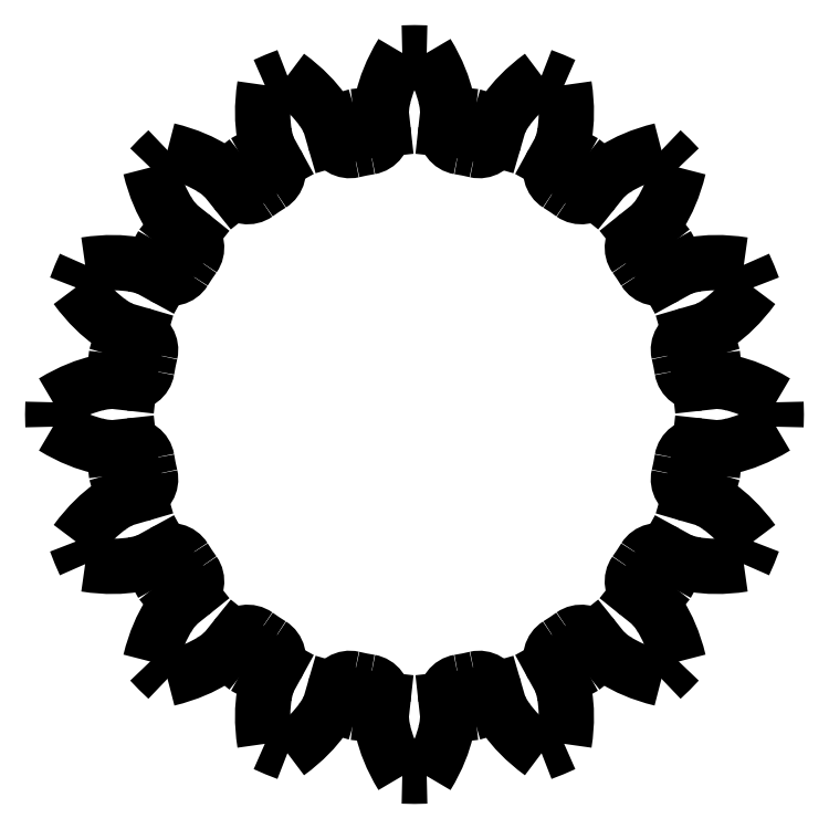
<metadata>
{"format":"dxf","ext":"dxf","renderer":"ezdxf+matplotlib","layout":"modelspace","background":"white","min_lineweight":24,"dpi":150}
</metadata>
<code>
0
SECTION
2
ENTITIES
0
ARC
8
Spur
10
-2e-10
20
-2e-10
30
0
40
6.75
50
347
51
350.5
0
ARC
8
Spur
10
7.052
20
-1.18
30
0
40
0.4
50
83.71
51
170.5
0
LINE
8
Spur
10
7.096
20
-0.7827
30
0
11
7.489
21
-0.8261
31
0
0
SPLINE
8
Spur
70
     8
71
     3
72
     8
73
     4
74
     0
40
0
40
0
40
0
40
0
40
1
40
1
40
1
40
1
10
7.489
20
-0.8261
30
0
10
7.533
20
-0.828
30
0
10
7.666
20
-0.828
30
0
10
7.889
20
-0.7776
30
0
0
SPLINE
8
Spur
70
     8
71
     3
72
     8
73
     4
74
     0
40
0
40
0
40
0
40
0
40
1
40
1
40
1
40
1
10
7.889
20
-0.7776
30
0
10
8.153
20
-0.7172
30
0
10
8.533
20
-0.5858
30
0
10
8.996
20
-0.3043
30
0
0
ARC
8
Spur
10
0
20
0
30
0
40
9.001
50
358.1
51
1.937
0
SPLINE
8
Spur
70
     8
71
     3
72
     8
73
     4
74
     0
40
0
40
0
40
0
40
0
40
1
40
1
40
1
40
1
10
8.996
20
0.3043
30
0
10
8.533
20
0.5858
30
0
10
8.153
20
0.7172
30
0
10
7.889
20
0.7776
30
0
0
SPLINE
8
Spur
70
     8
71
     3
72
     8
73
     4
74
     0
40
0
40
0
40
0
40
0
40
1
40
1
40
1
40
1
10
7.889
20
0.7776
30
0
10
7.666
20
0.828
30
0
10
7.533
20
0.828
30
0
10
7.489
20
0.8261
30
0
0
LINE
8
Spur
10
7.489
20
0.8261
30
0
11
7.096
21
0.7827
31
0
0
ARC
8
Spur
10
7.052
20
1.18
30
0
40
0.4
50
189.5
51
276.3
0
ARC
8
Spur
10
2e-10
20
-1.4e-09
30
0
40
6.75
50
9.502
51
13
0
ARC
8
Spur
10
6.967
20
1.608
30
0
40
0.4
50
106.2
51
193
0
LINE
8
Spur
10
6.855
20
1.992
30
0
11
7.235
21
2.103
31
0
0
SPLINE
8
Spur
70
     8
71
     3
72
     8
73
     4
74
     0
40
0
40
0
40
0
40
0
40
1
40
1
40
1
40
1
10
7.235
20
2.103
30
0
10
7.277
20
2.118
30
0
10
7.399
20
2.169
30
0
10
7.586
20
2.301
30
0
0
SPLINE
8
Spur
70
     8
71
     3
72
     8
73
     4
74
     0
40
0
40
0
40
0
40
0
40
1
40
1
40
1
40
1
10
7.586
20
2.301
30
0
10
7.807
20
2.458
30
0
10
8.108
20
2.724
30
0
10
8.428
20
3.161
30
0
0
ARC
8
Spur
10
4e-10
20
-1e-09
30
0
40
9.001
50
20.56
51
24.44
0
SPLINE
8
Spur
70
     8
71
     3
72
     8
73
     4
74
     0
40
0
40
0
40
0
40
0
40
1
40
1
40
1
40
1
10
8.195
20
3.724
30
0
10
7.66
20
3.807
30
0
10
7.258
20
3.783
30
0
10
6.991
20
3.737
30
0
0
SPLINE
8
Spur
70
     8
71
     3
72
     8
73
     4
74
     0
40
0
40
0
40
0
40
0
40
1
40
1
40
1
40
1
10
6.991
20
3.737
30
0
10
6.766
20
3.699
30
0
10
6.643
20
3.648
30
0
10
6.603
20
3.629
30
0
0
LINE
8
Spur
10
6.603
20
3.629
30
0
11
6.256
21
3.439
31
0
0
ARC
8
Spur
10
6.063
20
3.789
30
0
40
0.4
50
212
51
298.8
0
ARC
8
Spur
10
-4e-10
20
3e-10
30
0
40
6.75
50
32
51
35.5
0
ARC
8
Spur
10
5.821
20
4.152
30
0
40
0.4
50
128.7
51
215.5
0
LINE
8
Spur
10
5.571
20
4.464
30
0
11
5.88
21
4.711
31
0
0
SPLINE
8
Spur
70
     8
71
     3
72
     8
73
     4
74
     0
40
0
40
0
40
0
40
0
40
1
40
1
40
1
40
1
10
5.88
20
4.711
30
0
10
5.912
20
4.741
30
0
10
6.006
20
4.835
30
0
10
6.128
20
5.028
30
0
0
SPLINE
8
Spur
70
     8
71
     3
72
     8
73
     4
74
     0
40
0
40
0
40
0
40
0
40
1
40
1
40
1
40
1
10
6.128
20
5.028
30
0
10
6.272
20
5.258
30
0
10
6.448
20
5.62
30
0
10
6.576
20
6.146
30
0
0
ARC
8
Spur
10
0
20
0
30
0
40
9.001
50
43.06
51
46.94
0
SPLINE
8
Spur
70
     8
71
     3
72
     8
73
     4
74
     0
40
0
40
0
40
0
40
0
40
1
40
1
40
1
40
1
10
6.146
20
6.576
30
0
10
5.62
20
6.448
30
0
10
5.258
20
6.272
30
0
10
5.028
20
6.128
30
0
0
SPLINE
8
Spur
70
     8
71
     3
72
     8
73
     4
74
     0
40
0
40
0
40
0
40
0
40
1
40
1
40
1
40
1
10
5.028
20
6.128
30
0
10
4.835
20
6.006
30
0
10
4.741
20
5.912
30
0
10
4.711
20
5.88
30
0
0
LINE
8
Spur
10
4.711
20
5.88
30
0
11
4.464
21
5.571
31
0
0
ARC
8
Spur
10
4.152
20
5.821
30
0
40
0.4
50
234.5
51
321.3
0
ARC
8
Spur
10
4e-10
20
-3e-10
30
0
40
6.75
50
54.5
51
58
0
ARC
8
Spur
10
3.789
20
6.063
30
0
40
0.4
50
151.2
51
238
0
LINE
8
Spur
10
3.439
20
6.256
30
0
11
3.629
21
6.603
31
0
0
SPLINE
8
Spur
70
     8
71
     3
72
     8
73
     4
74
     0
40
0
40
0
40
0
40
0
40
1
40
1
40
1
40
1
10
3.629
20
6.603
30
0
10
3.648
20
6.643
30
0
10
3.699
20
6.766
30
0
10
3.737
20
6.991
30
0
0
SPLINE
8
Spur
70
     8
71
     3
72
     8
73
     4
74
     0
40
0
40
0
40
0
40
0
40
1
40
1
40
1
40
1
10
3.737
20
6.991
30
0
10
3.783
20
7.258
30
0
10
3.807
20
7.66
30
0
10
3.724
20
8.195
30
0
0
ARC
8
Spur
10
-1e-09
20
4e-10
30
0
40
9.001
50
65.56
51
69.44
0
SPLINE
8
Spur
70
     8
71
     3
72
     8
73
     4
74
     0
40
0
40
0
40
0
40
0
40
1
40
1
40
1
40
1
10
3.161
20
8.428
30
0
10
2.724
20
8.108
30
0
10
2.458
20
7.807
30
0
10
2.301
20
7.586
30
0
0
SPLINE
8
Spur
70
     8
71
     3
72
     8
73
     4
74
     0
40
0
40
0
40
0
40
0
40
1
40
1
40
1
40
1
10
2.301
20
7.586
30
0
10
2.169
20
7.399
30
0
10
2.118
20
7.277
30
0
10
2.103
20
7.235
30
0
0
LINE
8
Spur
10
2.103
20
7.235
30
0
11
1.992
21
6.855
31
0
0
ARC
8
Spur
10
1.608
20
6.967
30
0
40
0.4
50
257
51
343.8
0
ARC
8
Spur
10
2e-10
20
-2e-10
30
0
40
6.75
50
77
51
80.5
0
ARC
8
Spur
10
1.18
20
7.052
30
0
40
0.4
50
173.7
51
260.5
0
LINE
8
Spur
10
0.7827
20
7.096
30
0
11
0.8261
21
7.489
31
0
0
SPLINE
8
Spur
70
     8
71
     3
72
     8
73
     4
74
     0
40
0
40
0
40
0
40
0
40
1
40
1
40
1
40
1
10
0.8261
20
7.489
30
0
10
0.828
20
7.533
30
0
10
0.828
20
7.666
30
0
10
0.7776
20
7.889
30
0
0
SPLINE
8
Spur
70
     8
71
     3
72
     8
73
     4
74
     0
40
0
40
0
40
0
40
0
40
1
40
1
40
1
40
1
10
0.7776
20
7.889
30
0
10
0.7172
20
8.153
30
0
10
0.5858
20
8.533
30
0
10
0.3043
20
8.996
30
0
0
ARC
8
Spur
10
0
20
0
30
0
40
9.001
50
88.06
51
91.94
0
SPLINE
8
Spur
70
     8
71
     3
72
     8
73
     4
74
     0
40
0
40
0
40
0
40
0
40
1
40
1
40
1
40
1
10
-0.3043
20
8.996
30
0
10
-0.5858
20
8.533
30
0
10
-0.7172
20
8.153
30
0
10
-0.7776
20
7.889
30
0
0
SPLINE
8
Spur
70
     8
71
     3
72
     8
73
     4
74
     0
40
0
40
0
40
0
40
0
40
1
40
1
40
1
40
1
10
-0.7776
20
7.889
30
0
10
-0.828
20
7.666
30
0
10
-0.828
20
7.533
30
0
10
-0.8261
20
7.489
30
0
0
LINE
8
Spur
10
-0.8261
20
7.489
30
0
11
-0.7827
21
7.096
31
0
0
ARC
8
Spur
10
-1.18
20
7.052
30
0
40
0.4
50
279.5
51
6.295
0
ARC
8
Spur
10
1.4e-09
20
2e-10
30
0
40
6.75
50
99.5
51
103
0
ARC
8
Spur
10
-1.608
20
6.967
30
0
40
0.4
50
196.2
51
283
0
LINE
8
Spur
10
-1.992
20
6.855
30
0
11
-2.103
21
7.235
31
0
0
SPLINE
8
Spur
70
     8
71
     3
72
     8
73
     4
74
     0
40
0
40
0
40
0
40
0
40
1
40
1
40
1
40
1
10
-2.103
20
7.235
30
0
10
-2.118
20
7.277
30
0
10
-2.169
20
7.399
30
0
10
-2.301
20
7.586
30
0
0
SPLINE
8
Spur
70
     8
71
     3
72
     8
73
     4
74
     0
40
0
40
0
40
0
40
0
40
1
40
1
40
1
40
1
10
-2.301
20
7.586
30
0
10
-2.458
20
7.807
30
0
10
-2.724
20
8.108
30
0
10
-3.161
20
8.428
30
0
0
ARC
8
Spur
10
1e-09
20
4e-10
30
0
40
9.001
50
110.6
51
114.4
0
SPLINE
8
Spur
70
     8
71
     3
72
     8
73
     4
74
     0
40
0
40
0
40
0
40
0
40
1
40
1
40
1
40
1
10
-3.724
20
8.195
30
0
10
-3.807
20
7.66
30
0
10
-3.783
20
7.258
30
0
10
-3.737
20
6.991
30
0
0
SPLINE
8
Spur
70
     8
71
     3
72
     8
73
     4
74
     0
40
0
40
0
40
0
40
0
40
1
40
1
40
1
40
1
10
-3.737
20
6.991
30
0
10
-3.699
20
6.766
30
0
10
-3.648
20
6.643
30
0
10
-3.629
20
6.603
30
0
0
LINE
8
Spur
10
-3.629
20
6.603
30
0
11
-3.439
21
6.256
31
0
0
ARC
8
Spur
10
-3.789
20
6.063
30
0
40
0.4
50
302
51
28.79
0
ARC
8
Spur
10
-3e-10
20
-4e-10
30
0
40
6.75
50
122
51
125.5
0
ARC
8
Spur
10
-4.152
20
5.821
30
0
40
0.4
50
218.7
51
305.5
0
LINE
8
Spur
10
-4.464
20
5.571
30
0
11
-4.711
21
5.88
31
0
0
SPLINE
8
Spur
70
     8
71
     3
72
     8
73
     4
74
     0
40
0
40
0
40
0
40
0
40
1
40
1
40
1
40
1
10
-4.711
20
5.88
30
0
10
-4.741
20
5.912
30
0
10
-4.835
20
6.006
30
0
10
-5.028
20
6.128
30
0
0
SPLINE
8
Spur
70
     8
71
     3
72
     8
73
     4
74
     0
40
0
40
0
40
0
40
0
40
1
40
1
40
1
40
1
10
-5.028
20
6.128
30
0
10
-5.258
20
6.272
30
0
10
-5.62
20
6.448
30
0
10
-6.146
20
6.576
30
0
0
ARC
8
Spur
10
0
20
0
30
0
40
9.001
50
133.1
51
136.9
0
SPLINE
8
Spur
70
     8
71
     3
72
     8
73
     4
74
     0
40
0
40
0
40
0
40
0
40
1
40
1
40
1
40
1
10
-6.576
20
6.146
30
0
10
-6.448
20
5.62
30
0
10
-6.272
20
5.258
30
0
10
-6.128
20
5.028
30
0
0
SPLINE
8
Spur
70
     8
71
     3
72
     8
73
     4
74
     0
40
0
40
0
40
0
40
0
40
1
40
1
40
1
40
1
10
-6.128
20
5.028
30
0
10
-6.006
20
4.835
30
0
10
-5.912
20
4.741
30
0
10
-5.88
20
4.711
30
0
0
LINE
8
Spur
10
-5.88
20
4.711
30
0
11
-5.571
21
4.464
31
0
0
ARC
8
Spur
10
-5.821
20
4.152
30
0
40
0.4
50
324.5
51
51.29
0
ARC
8
Spur
10
3e-10
20
4e-10
30
0
40
6.75
50
144.5
51
148
0
ARC
8
Spur
10
-6.063
20
3.789
30
0
40
0.4
50
241.2
51
328
0
LINE
8
Spur
10
-6.256
20
3.439
30
0
11
-6.603
21
3.629
31
0
0
SPLINE
8
Spur
70
     8
71
     3
72
     8
73
     4
74
     0
40
0
40
0
40
0
40
0
40
1
40
1
40
1
40
1
10
-6.603
20
3.629
30
0
10
-6.643
20
3.648
30
0
10
-6.766
20
3.699
30
0
10
-6.991
20
3.737
30
0
0
SPLINE
8
Spur
70
     8
71
     3
72
     8
73
     4
74
     0
40
0
40
0
40
0
40
0
40
1
40
1
40
1
40
1
10
-6.991
20
3.737
30
0
10
-7.258
20
3.783
30
0
10
-7.66
20
3.807
30
0
10
-8.195
20
3.724
30
0
0
ARC
8
Spur
10
-4e-10
20
-1e-09
30
0
40
9.001
50
155.6
51
159.4
0
SPLINE
8
Spur
70
     8
71
     3
72
     8
73
     4
74
     0
40
0
40
0
40
0
40
0
40
1
40
1
40
1
40
1
10
-8.428
20
3.161
30
0
10
-8.108
20
2.724
30
0
10
-7.807
20
2.458
30
0
10
-7.586
20
2.301
30
0
0
SPLINE
8
Spur
70
     8
71
     3
72
     8
73
     4
74
     0
40
0
40
0
40
0
40
0
40
1
40
1
40
1
40
1
10
-7.586
20
2.301
30
0
10
-7.399
20
2.169
30
0
10
-7.277
20
2.118
30
0
10
-7.235
20
2.103
30
0
0
LINE
8
Spur
10
-7.235
20
2.103
30
0
11
-6.855
21
1.992
31
0
0
ARC
8
Spur
10
-6.967
20
1.608
30
0
40
0.4
50
347
51
73.79
0
ARC
8
Spur
10
2e-10
20
2e-10
30
0
40
6.75
50
167
51
170.5
0
ARC
8
Spur
10
-7.052
20
1.18
30
0
40
0.4
50
263.7
51
350.5
0
LINE
8
Spur
10
-7.096
20
0.7827
30
0
11
-7.489
21
0.8261
31
0
0
SPLINE
8
Spur
70
     8
71
     3
72
     8
73
     4
74
     0
40
0
40
0
40
0
40
0
40
1
40
1
40
1
40
1
10
-7.489
20
0.8261
30
0
10
-7.533
20
0.828
30
0
10
-7.666
20
0.828
30
0
10
-7.889
20
0.7776
30
0
0
SPLINE
8
Spur
70
     8
71
     3
72
     8
73
     4
74
     0
40
0
40
0
40
0
40
0
40
1
40
1
40
1
40
1
10
-7.889
20
0.7776
30
0
10
-8.153
20
0.7172
30
0
10
-8.533
20
0.5858
30
0
10
-8.996
20
0.3043
30
0
0
ARC
8
Spur
10
0
20
0
30
0
40
9.001
50
178.1
51
181.9
0
SPLINE
8
Spur
70
     8
71
     3
72
     8
73
     4
74
     0
40
0
40
0
40
0
40
0
40
1
40
1
40
1
40
1
10
-8.996
20
-0.3043
30
0
10
-8.533
20
-0.5858
30
0
10
-8.153
20
-0.7172
30
0
10
-7.889
20
-0.7776
30
0
0
SPLINE
8
Spur
70
     8
71
     3
72
     8
73
     4
74
     0
40
0
40
0
40
0
40
0
40
1
40
1
40
1
40
1
10
-7.889
20
-0.7776
30
0
10
-7.666
20
-0.828
30
0
10
-7.533
20
-0.828
30
0
10
-7.489
20
-0.8261
30
0
0
LINE
8
Spur
10
-7.489
20
-0.8261
30
0
11
-7.096
21
-0.7827
31
0
0
ARC
8
Spur
10
-7.052
20
-1.18
30
0
40
0.4
50
9.502
51
96.29
0
ARC
8
Spur
10
-2e-10
20
1.4e-09
30
0
40
6.75
50
189.5
51
193
0
ARC
8
Spur
10
-6.967
20
-1.608
30
0
40
0.4
50
286.2
51
13
0
LINE
8
Spur
10
-6.855
20
-1.992
30
0
11
-7.235
21
-2.103
31
0
0
SPLINE
8
Spur
70
     8
71
     3
72
     8
73
     4
74
     0
40
0
40
0
40
0
40
0
40
1
40
1
40
1
40
1
10
-7.235
20
-2.103
30
0
10
-7.277
20
-2.118
30
0
10
-7.399
20
-2.169
30
0
10
-7.586
20
-2.301
30
0
0
SPLINE
8
Spur
70
     8
71
     3
72
     8
73
     4
74
     0
40
0
40
0
40
0
40
0
40
1
40
1
40
1
40
1
10
-7.586
20
-2.301
30
0
10
-7.807
20
-2.458
30
0
10
-8.108
20
-2.724
30
0
10
-8.428
20
-3.161
30
0
0
ARC
8
Spur
10
-4e-10
20
1e-09
30
0
40
9.001
50
200.6
51
204.4
0
SPLINE
8
Spur
70
     8
71
     3
72
     8
73
     4
74
     0
40
0
40
0
40
0
40
0
40
1
40
1
40
1
40
1
10
-8.195
20
-3.724
30
0
10
-7.66
20
-3.807
30
0
10
-7.258
20
-3.783
30
0
10
-6.991
20
-3.737
30
0
0
SPLINE
8
Spur
70
     8
71
     3
72
     8
73
     4
74
     0
40
0
40
0
40
0
40
0
40
1
40
1
40
1
40
1
10
-6.991
20
-3.737
30
0
10
-6.766
20
-3.699
30
0
10
-6.643
20
-3.648
30
0
10
-6.603
20
-3.629
30
0
0
LINE
8
Spur
10
-6.603
20
-3.629
30
0
11
-6.256
21
-3.439
31
0
0
ARC
8
Spur
10
-6.063
20
-3.789
30
0
40
0.4
50
32
51
118.8
0
ARC
8
Spur
10
4e-10
20
-3e-10
30
0
40
6.75
50
212
51
215.5
0
ARC
8
Spur
10
-5.821
20
-4.152
30
0
40
0.4
50
308.7
51
35.5
0
LINE
8
Spur
10
-5.571
20
-4.464
30
0
11
-5.88
21
-4.711
31
0
0
SPLINE
8
Spur
70
     8
71
     3
72
     8
73
     4
74
     0
40
0
40
0
40
0
40
0
40
1
40
1
40
1
40
1
10
-5.88
20
-4.711
30
0
10
-5.912
20
-4.741
30
0
10
-6.006
20
-4.835
30
0
10
-6.128
20
-5.028
30
0
0
SPLINE
8
Spur
70
     8
71
     3
72
     8
73
     4
74
     0
40
0
40
0
40
0
40
0
40
1
40
1
40
1
40
1
10
-6.128
20
-5.028
30
0
10
-6.272
20
-5.258
30
0
10
-6.448
20
-5.62
30
0
10
-6.576
20
-6.146
30
0
0
ARC
8
Spur
10
0
20
0
30
0
40
9.001
50
223.1
51
226.9
0
SPLINE
8
Spur
70
     8
71
     3
72
     8
73
     4
74
     0
40
0
40
0
40
0
40
0
40
1
40
1
40
1
40
1
10
-6.146
20
-6.576
30
0
10
-5.62
20
-6.448
30
0
10
-5.258
20
-6.272
30
0
10
-5.028
20
-6.128
30
0
0
SPLINE
8
Spur
70
     8
71
     3
72
     8
73
     4
74
     0
40
0
40
0
40
0
40
0
40
1
40
1
40
1
40
1
10
-5.028
20
-6.128
30
0
10
-4.835
20
-6.006
30
0
10
-4.741
20
-5.912
30
0
10
-4.711
20
-5.88
30
0
0
LINE
8
Spur
10
-4.711
20
-5.88
30
0
11
-4.464
21
-5.571
31
0
0
ARC
8
Spur
10
-4.152
20
-5.821
30
0
40
0.4
50
54.5
51
141.3
0
ARC
8
Spur
10
-4e-10
20
3e-10
30
0
40
6.75
50
234.5
51
238
0
ARC
8
Spur
10
-3.789
20
-6.063
30
0
40
0.4
50
331.2
51
58
0
LINE
8
Spur
10
-3.439
20
-6.256
30
0
11
-3.629
21
-6.603
31
0
0
SPLINE
8
Spur
70
     8
71
     3
72
     8
73
     4
74
     0
40
0
40
0
40
0
40
0
40
1
40
1
40
1
40
1
10
-3.629
20
-6.603
30
0
10
-3.648
20
-6.643
30
0
10
-3.699
20
-6.766
30
0
10
-3.737
20
-6.991
30
0
0
SPLINE
8
Spur
70
     8
71
     3
72
     8
73
     4
74
     0
40
0
40
0
40
0
40
0
40
1
40
1
40
1
40
1
10
-3.737
20
-6.991
30
0
10
-3.783
20
-7.258
30
0
10
-3.807
20
-7.66
30
0
10
-3.724
20
-8.195
30
0
0
ARC
8
Spur
10
1e-09
20
-4e-10
30
0
40
9.001
50
245.6
51
249.4
0
SPLINE
8
Spur
70
     8
71
     3
72
     8
73
     4
74
     0
40
0
40
0
40
0
40
0
40
1
40
1
40
1
40
1
10
-3.161
20
-8.428
30
0
10
-2.724
20
-8.108
30
0
10
-2.458
20
-7.807
30
0
10
-2.301
20
-7.586
30
0
0
SPLINE
8
Spur
70
     8
71
     3
72
     8
73
     4
74
     0
40
0
40
0
40
0
40
0
40
1
40
1
40
1
40
1
10
-2.301
20
-7.586
30
0
10
-2.169
20
-7.399
30
0
10
-2.118
20
-7.277
30
0
10
-2.103
20
-7.235
30
0
0
LINE
8
Spur
10
-2.103
20
-7.235
30
0
11
-1.992
21
-6.855
31
0
0
ARC
8
Spur
10
-1.608
20
-6.967
30
0
40
0.4
50
77
51
163.8
0
ARC
8
Spur
10
-2e-10
20
2e-10
30
0
40
6.75
50
257
51
260.5
0
ARC
8
Spur
10
-1.18
20
-7.052
30
0
40
0.4
50
353.7
51
80.5
0
LINE
8
Spur
10
-0.7827
20
-7.096
30
0
11
-0.8261
21
-7.489
31
0
0
SPLINE
8
Spur
70
     8
71
     3
72
     8
73
     4
74
     0
40
0
40
0
40
0
40
0
40
1
40
1
40
1
40
1
10
-0.8261
20
-7.489
30
0
10
-0.828
20
-7.533
30
0
10
-0.828
20
-7.666
30
0
10
-0.7776
20
-7.889
30
0
0
SPLINE
8
Spur
70
     8
71
     3
72
     8
73
     4
74
     0
40
0
40
0
40
0
40
0
40
1
40
1
40
1
40
1
10
-0.7776
20
-7.889
30
0
10
-0.7172
20
-8.153
30
0
10
-0.5858
20
-8.533
30
0
10
-0.3043
20
-8.996
30
0
0
ARC
8
Spur
10
0
20
0
30
0
40
9.001
50
268.1
51
271.9
0
SPLINE
8
Spur
70
     8
71
     3
72
     8
73
     4
74
     0
40
0
40
0
40
0
40
0
40
1
40
1
40
1
40
1
10
0.3043
20
-8.996
30
0
10
0.5858
20
-8.533
30
0
10
0.7172
20
-8.153
30
0
10
0.7776
20
-7.889
30
0
0
SPLINE
8
Spur
70
     8
71
     3
72
     8
73
     4
74
     0
40
0
40
0
40
0
40
0
40
1
40
1
40
1
40
1
10
0.7776
20
-7.889
30
0
10
0.828
20
-7.666
30
0
10
0.828
20
-7.533
30
0
10
0.8261
20
-7.489
30
0
0
LINE
8
Spur
10
0.8261
20
-7.489
30
0
11
0.7827
21
-7.096
31
0
0
ARC
8
Spur
10
1.18
20
-7.052
30
0
40
0.4
50
99.5
51
186.3
0
ARC
8
Spur
10
-1.4e-09
20
-2e-10
30
0
40
6.75
50
279.5
51
283
0
ARC
8
Spur
10
1.608
20
-6.967
30
0
40
0.4
50
16.21
51
103
0
LINE
8
Spur
10
1.992
20
-6.855
30
0
11
2.103
21
-7.235
31
0
0
SPLINE
8
Spur
70
     8
71
     3
72
     8
73
     4
74
     0
40
0
40
0
40
0
40
0
40
1
40
1
40
1
40
1
10
2.103
20
-7.235
30
0
10
2.118
20
-7.277
30
0
10
2.169
20
-7.399
30
0
10
2.301
20
-7.586
30
0
0
SPLINE
8
Spur
70
     8
71
     3
72
     8
73
     4
74
     0
40
0
40
0
40
0
40
0
40
1
40
1
40
1
40
1
10
2.301
20
-7.586
30
0
10
2.458
20
-7.807
30
0
10
2.724
20
-8.108
30
0
10
3.161
20
-8.428
30
0
0
ARC
8
Spur
10
-1e-09
20
-4e-10
30
0
40
9.001
50
290.6
51
294.4
0
SPLINE
8
Spur
70
     8
71
     3
72
     8
73
     4
74
     0
40
0
40
0
40
0
40
0
40
1
40
1
40
1
40
1
10
3.724
20
-8.195
30
0
10
3.807
20
-7.66
30
0
10
3.783
20
-7.258
30
0
10
3.737
20
-6.991
30
0
0
SPLINE
8
Spur
70
     8
71
     3
72
     8
73
     4
74
     0
40
0
40
0
40
0
40
0
40
1
40
1
40
1
40
1
10
3.737
20
-6.991
30
0
10
3.699
20
-6.766
30
0
10
3.648
20
-6.643
30
0
10
3.629
20
-6.603
30
0
0
LINE
8
Spur
10
3.629
20
-6.603
30
0
11
3.439
21
-6.256
31
0
0
ARC
8
Spur
10
3.789
20
-6.063
30
0
40
0.4
50
122
51
208.8
0
ARC
8
Spur
10
3e-10
20
4e-10
30
0
40
6.75
50
302
51
305.5
0
ARC
8
Spur
10
4.152
20
-5.821
30
0
40
0.4
50
38.71
51
125.5
0
LINE
8
Spur
10
4.464
20
-5.571
30
0
11
4.711
21
-5.88
31
0
0
SPLINE
8
Spur
70
     8
71
     3
72
     8
73
     4
74
     0
40
0
40
0
40
0
40
0
40
1
40
1
40
1
40
1
10
4.711
20
-5.88
30
0
10
4.741
20
-5.912
30
0
10
4.835
20
-6.006
30
0
10
5.028
20
-6.128
30
0
0
SPLINE
8
Spur
70
     8
71
     3
72
     8
73
     4
74
     0
40
0
40
0
40
0
40
0
40
1
40
1
40
1
40
1
10
5.028
20
-6.128
30
0
10
5.258
20
-6.272
30
0
10
5.62
20
-6.448
30
0
10
6.146
20
-6.576
30
0
0
ARC
8
Spur
10
0
20
0
30
0
40
9.001
50
313.1
51
316.9
0
SPLINE
8
Spur
70
     8
71
     3
72
     8
73
     4
74
     0
40
0
40
0
40
0
40
0
40
1
40
1
40
1
40
1
10
6.576
20
-6.146
30
0
10
6.448
20
-5.62
30
0
10
6.272
20
-5.258
30
0
10
6.128
20
-5.028
30
0
0
SPLINE
8
Spur
70
     8
71
     3
72
     8
73
     4
74
     0
40
0
40
0
40
0
40
0
40
1
40
1
40
1
40
1
10
6.128
20
-5.028
30
0
10
6.006
20
-4.835
30
0
10
5.912
20
-4.741
30
0
10
5.88
20
-4.711
30
0
0
LINE
8
Spur
10
5.88
20
-4.711
30
0
11
5.571
21
-4.464
31
0
0
ARC
8
Spur
10
5.821
20
-4.152
30
0
40
0.4
50
144.5
51
231.3
0
ARC
8
Spur
10
-3e-10
20
-4e-10
30
0
40
6.75
50
324.5
51
328
0
ARC
8
Spur
10
6.063
20
-3.789
30
0
40
0.4
50
61.21
51
148
0
LINE
8
Spur
10
6.256
20
-3.439
30
0
11
6.603
21
-3.629
31
0
0
SPLINE
8
Spur
70
     8
71
     3
72
     8
73
     4
74
     0
40
0
40
0
40
0
40
0
40
1
40
1
40
1
40
1
10
6.603
20
-3.629
30
0
10
6.643
20
-3.648
30
0
10
6.766
20
-3.699
30
0
10
6.991
20
-3.737
30
0
0
SPLINE
8
Spur
70
     8
71
     3
72
     8
73
     4
74
     0
40
0
40
0
40
0
40
0
40
1
40
1
40
1
40
1
10
6.991
20
-3.737
30
0
10
7.258
20
-3.783
30
0
10
7.66
20
-3.807
30
0
10
8.195
20
-3.724
30
0
0
ARC
8
Spur
10
4e-10
20
1e-09
30
0
40
9.001
50
335.6
51
339.4
0
SPLINE
8
Spur
70
     8
71
     3
72
     8
73
     4
74
     0
40
0
40
0
40
0
40
0
40
1
40
1
40
1
40
1
10
8.428
20
-3.161
30
0
10
8.108
20
-2.724
30
0
10
7.807
20
-2.458
30
0
10
7.586
20
-2.301
30
0
0
SPLINE
8
Spur
70
     8
71
     3
72
     8
73
     4
74
     0
40
0
40
0
40
0
40
0
40
1
40
1
40
1
40
1
10
7.586
20
-2.301
30
0
10
7.399
20
-2.169
30
0
10
7.277
20
-2.118
30
0
10
7.235
20
-2.103
30
0
0
LINE
8
Spur
10
7.235
20
-2.103
30
0
11
6.855
21
-1.992
31
0
0
ARC
8
Spur
10
6.967
20
-1.608
30
0
40
0.4
50
167
51
253.8
0
ENDSEC
0
EOF

</code>
